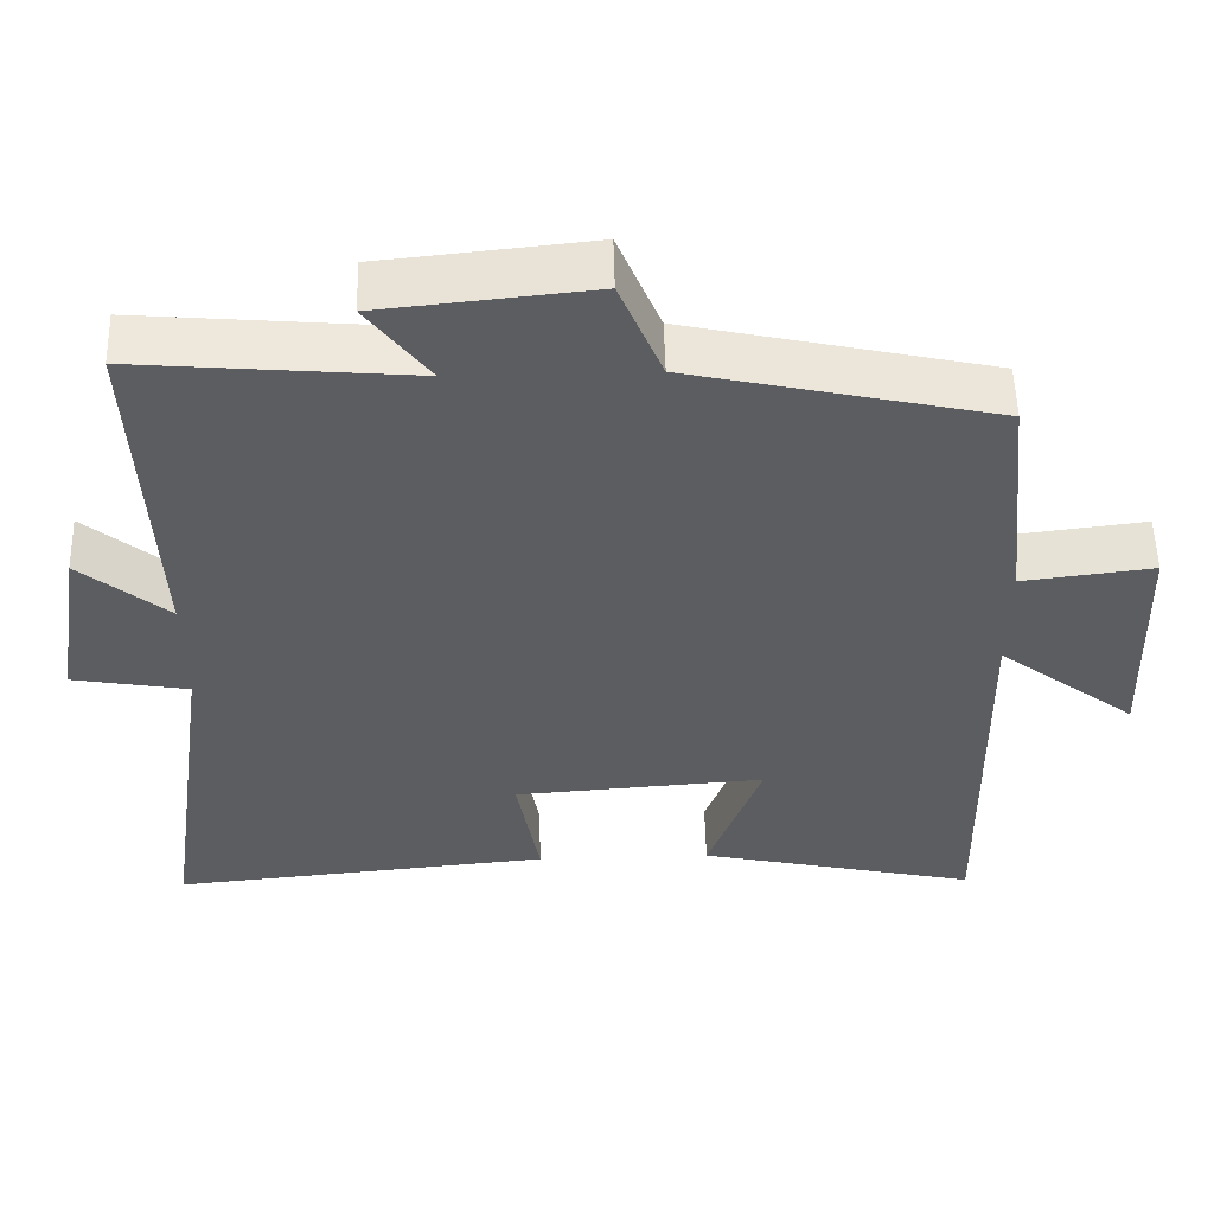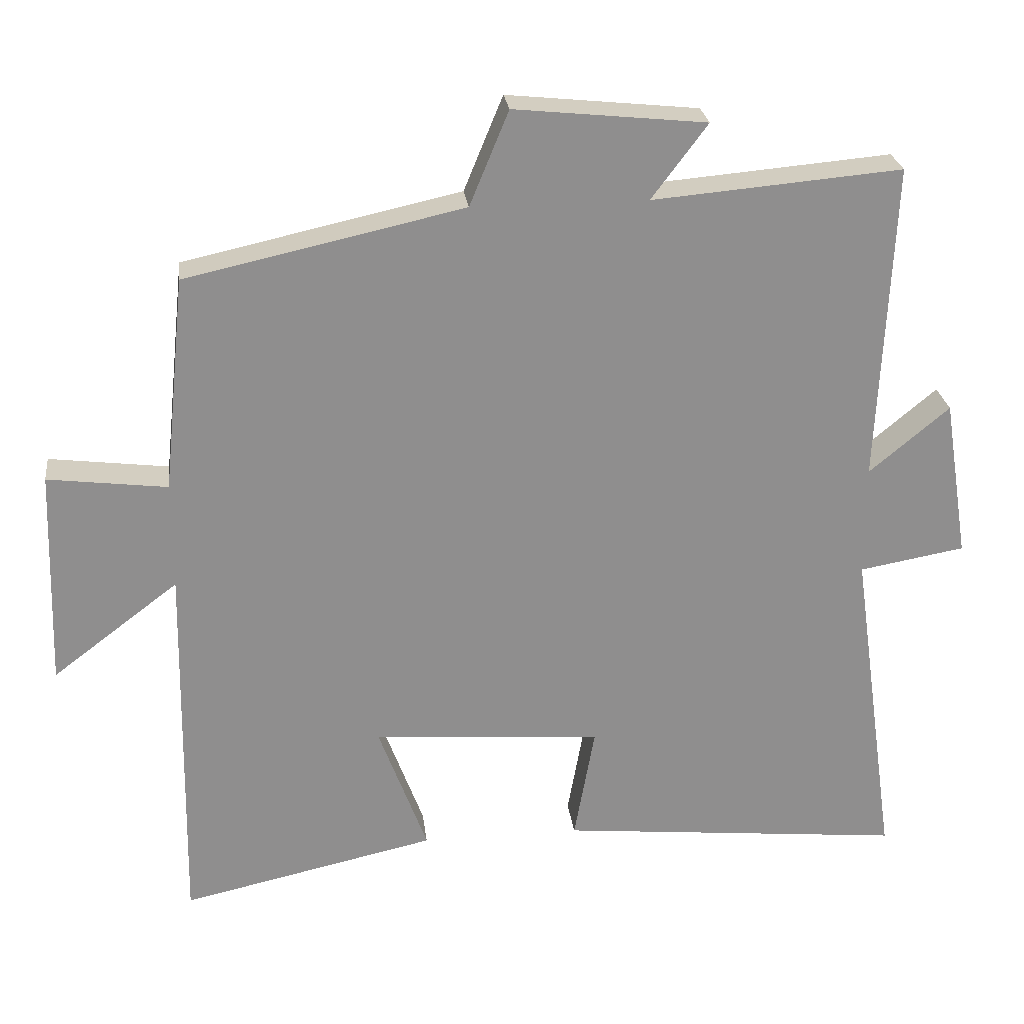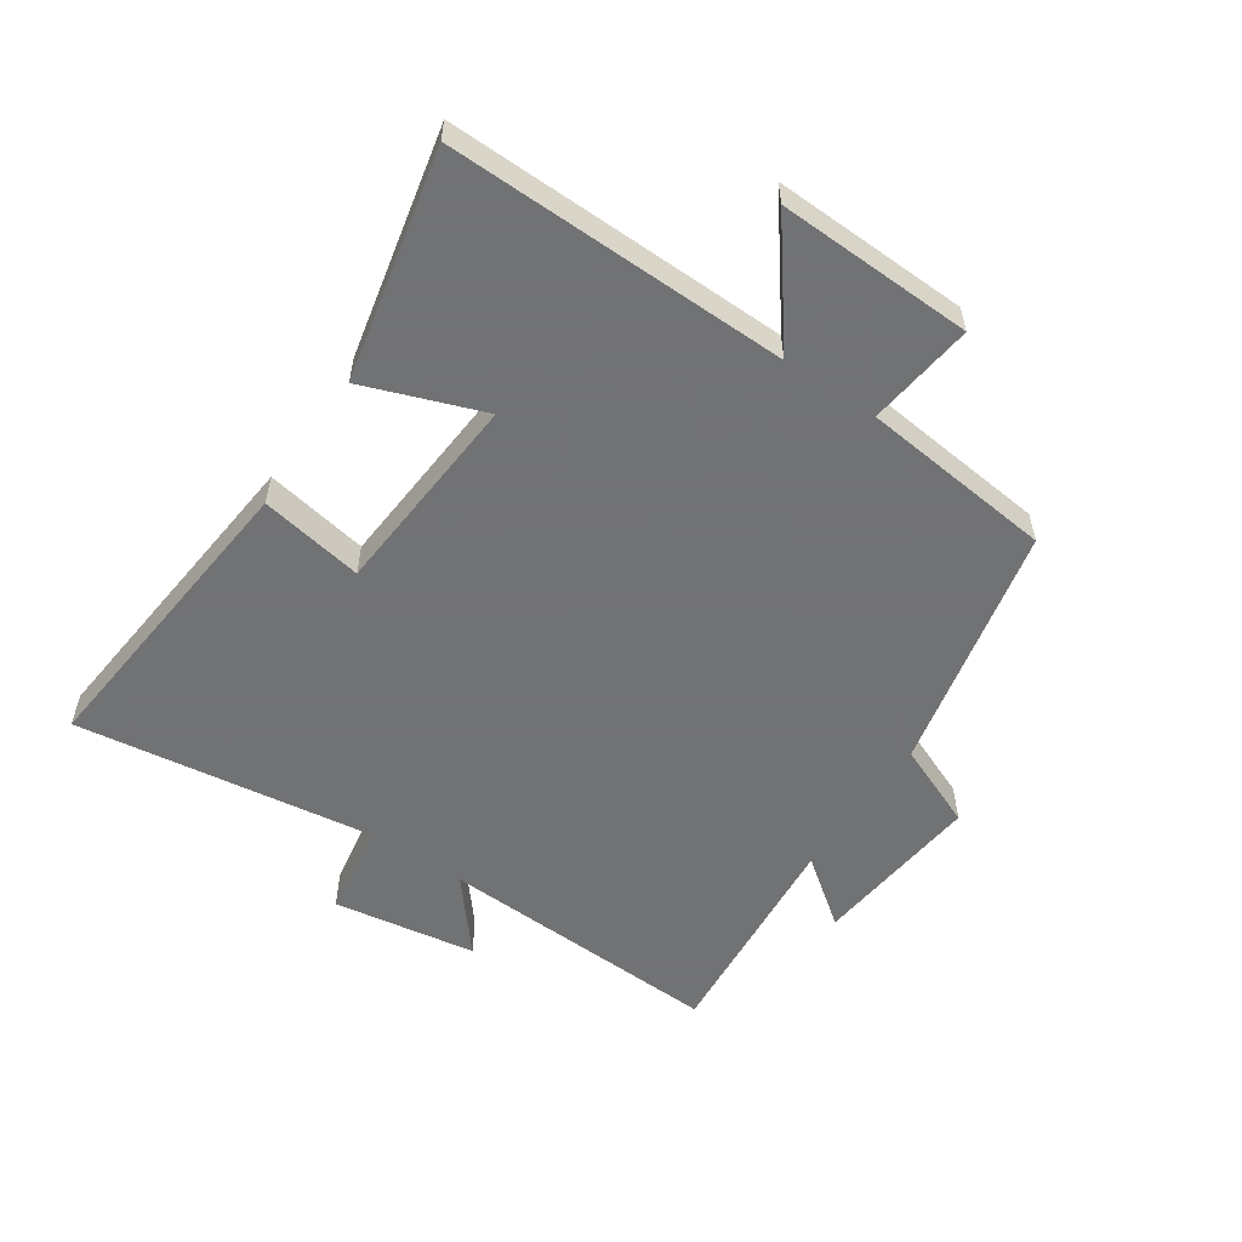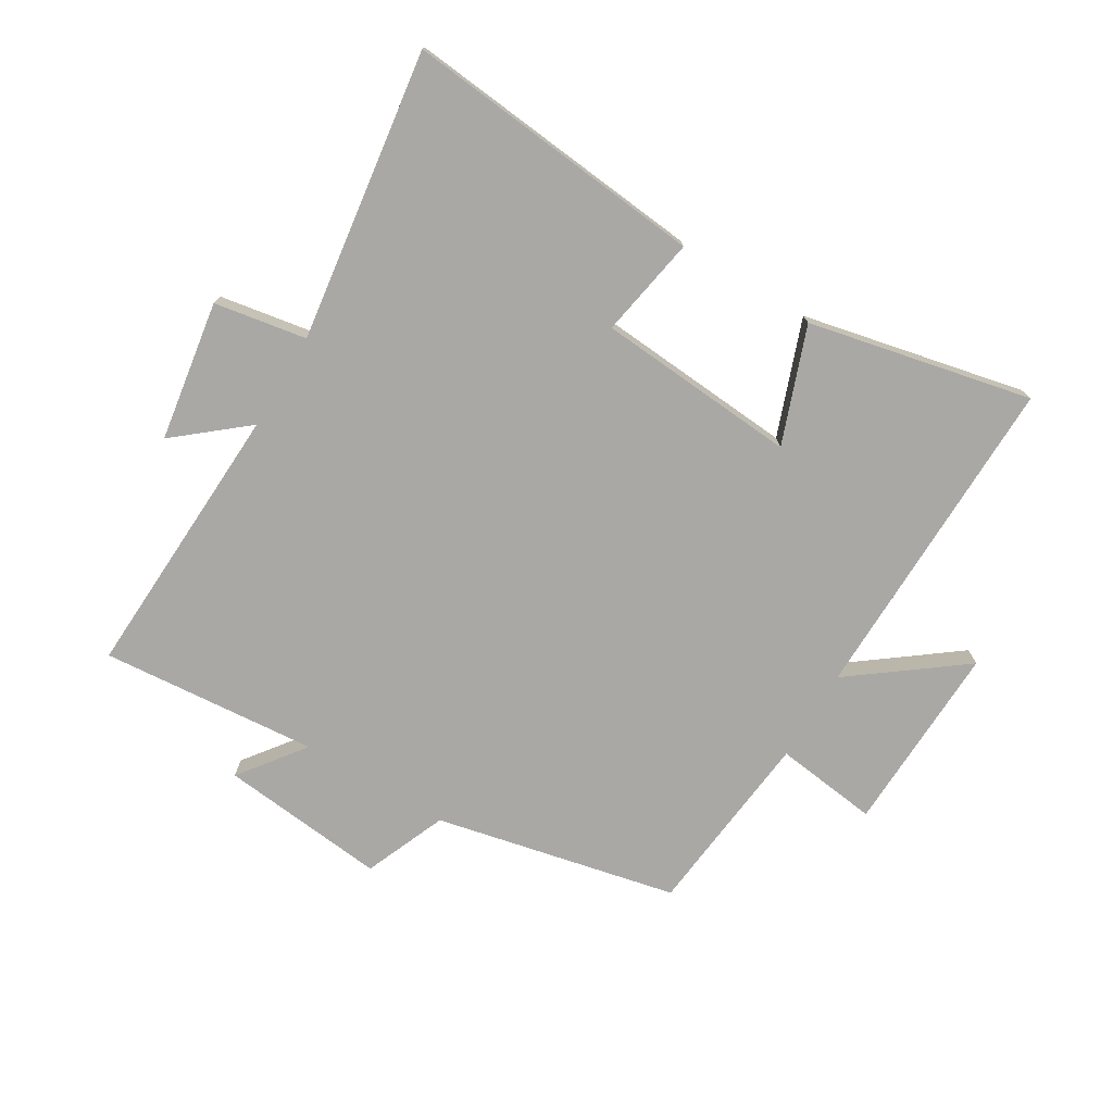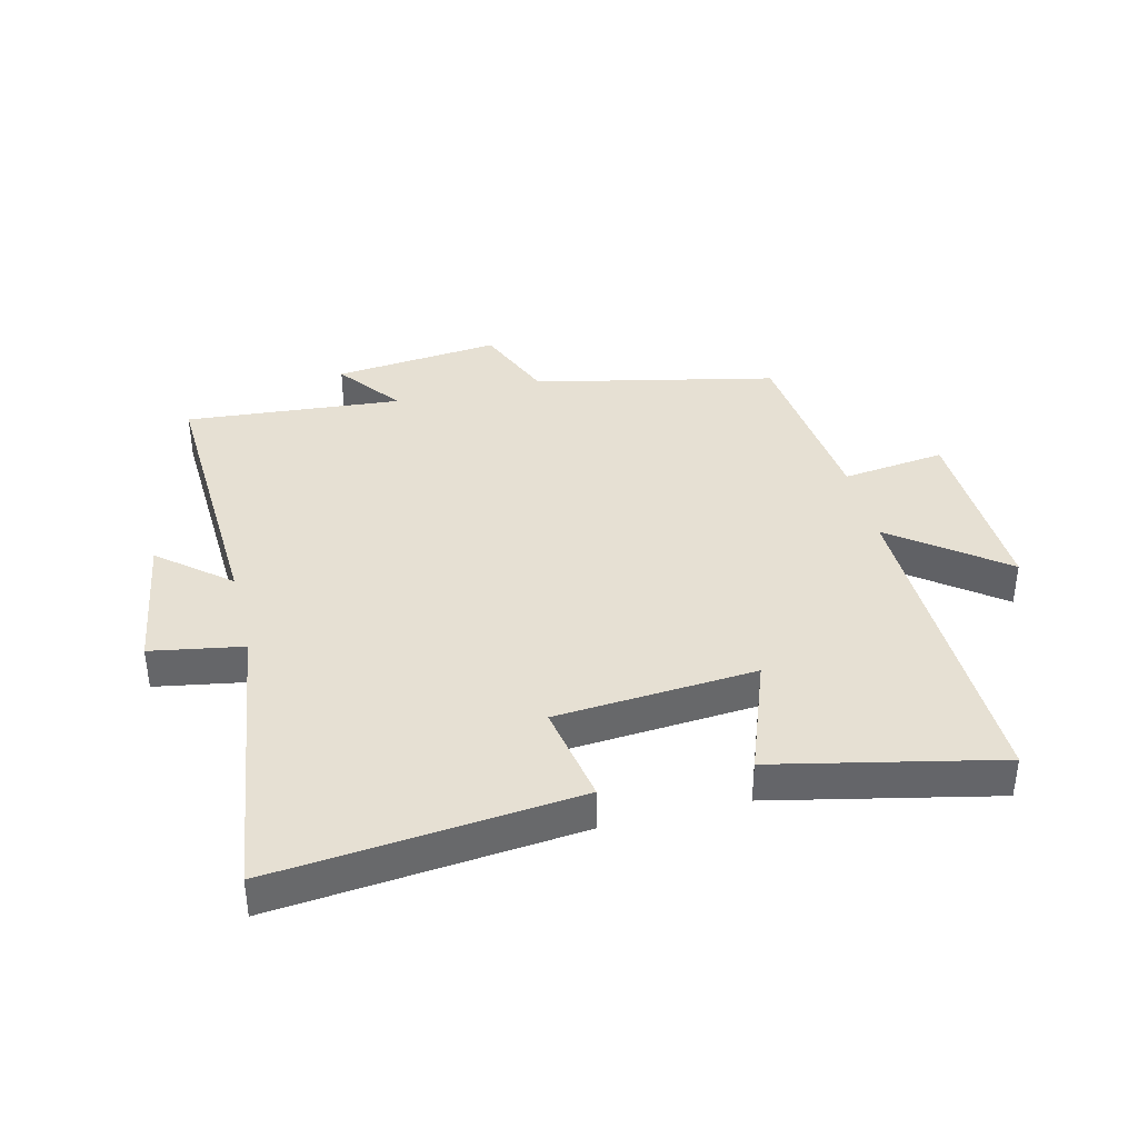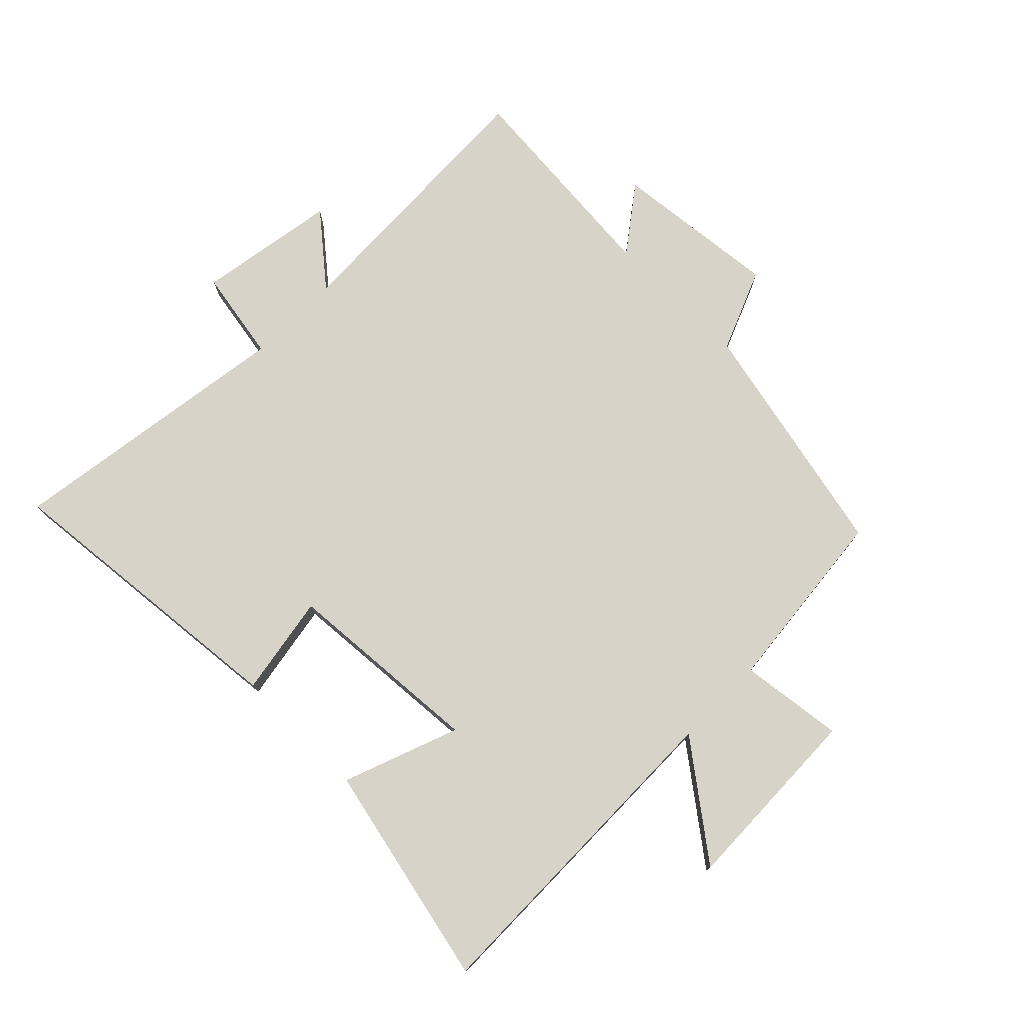
<metadata>
{"format":"obj","ext":"obj","renderer":"f3d","projection":"perspective","resolution":1024,"background":"white","views":[{"elev":53.7,"azim":178.6,"up":"+Z"},{"elev":25.4,"azim":-7.0,"up":"+Z"},{"elev":-55.6,"azim":-124.1,"up":"+Y"},{"elev":-75.0,"azim":148.9,"up":"+Y"},{"elev":38.5,"azim":166.1,"up":"+Y"},{"elev":76.2,"azim":-135.2,"up":"+Y"}]}
</metadata>
<code>
v -0.509 0.07 -0.579
v -0.5 0.07 -0.042
v -0.678 0.07 -0.177
v -0.668 0.07 0.131
v -0.5 0.07 0.11
v -0.468 0.07 0.414
v -0.077 0.07 0.5
v -0.022 0.07 0.633
v 0.248 0.07 0.605
v 0.169 0.07 0.5
v 0.52 0.07 0.53
v 0.5 0.07 0.078
v 0.613 0.07 0.172
v 0.649 0.07 -0.054
v 0.5 0.07 -0.08
v 0.566 0.07 -0.548
v 0.077 0.07 -0.5
v 0.106 0.07 -0.337
v -0.218 0.07 -0.313
v -0.149 0.07 -0.5
v -0.509 0 -0.579
v -0.5 0 -0.042
v -0.678 0 -0.177
v -0.668 0 0.131
v -0.5 0 0.11
v -0.468 0 0.414
v -0.077 0 0.5
v -0.022 0 0.633
v 0.248 0 0.605
v 0.169 0 0.5
v 0.52 0 0.53
v 0.5 0 0.078
v 0.613 0 0.172
v 0.649 0 -0.054
v 0.5 0 -0.08
v 0.566 0 -0.548
v 0.077 0 -0.5
v 0.106 0 -0.337
v -0.218 0 -0.313
v -0.149 0 -0.5
f 19 20 1 2
f 18 19 2
f 15 16 17 18
f 15 18 2
f 12 13 14 15
f 12 15 2
f 10 11 12 2
f 7 8 9 10
f 7 10 2
f 6 7 2
f 5 6 2
f 2 3 4 5
f 22 21 40 39
f 22 39 38
f 38 37 36 35
f 22 38 35
f 35 34 33 32
f 22 35 32
f 22 32 31 30
f 30 29 28 27
f 22 30 27
f 22 27 26
f 22 26 25
f 25 24 23 22
f 1 21 22 2
f 2 22 23 3
f 3 23 24 4
f 4 24 25 5
f 5 25 26 6
f 6 26 27 7
f 7 27 28 8
f 8 28 29 9
f 9 29 30 10
f 10 30 31 11
f 11 31 32 12
f 12 32 33 13
f 13 33 34 14
f 14 34 35 15
f 15 35 36 16
f 16 36 37 17
f 17 37 38 18
f 18 38 39 19
f 19 39 40 20
f 20 40 21 1

</code>
